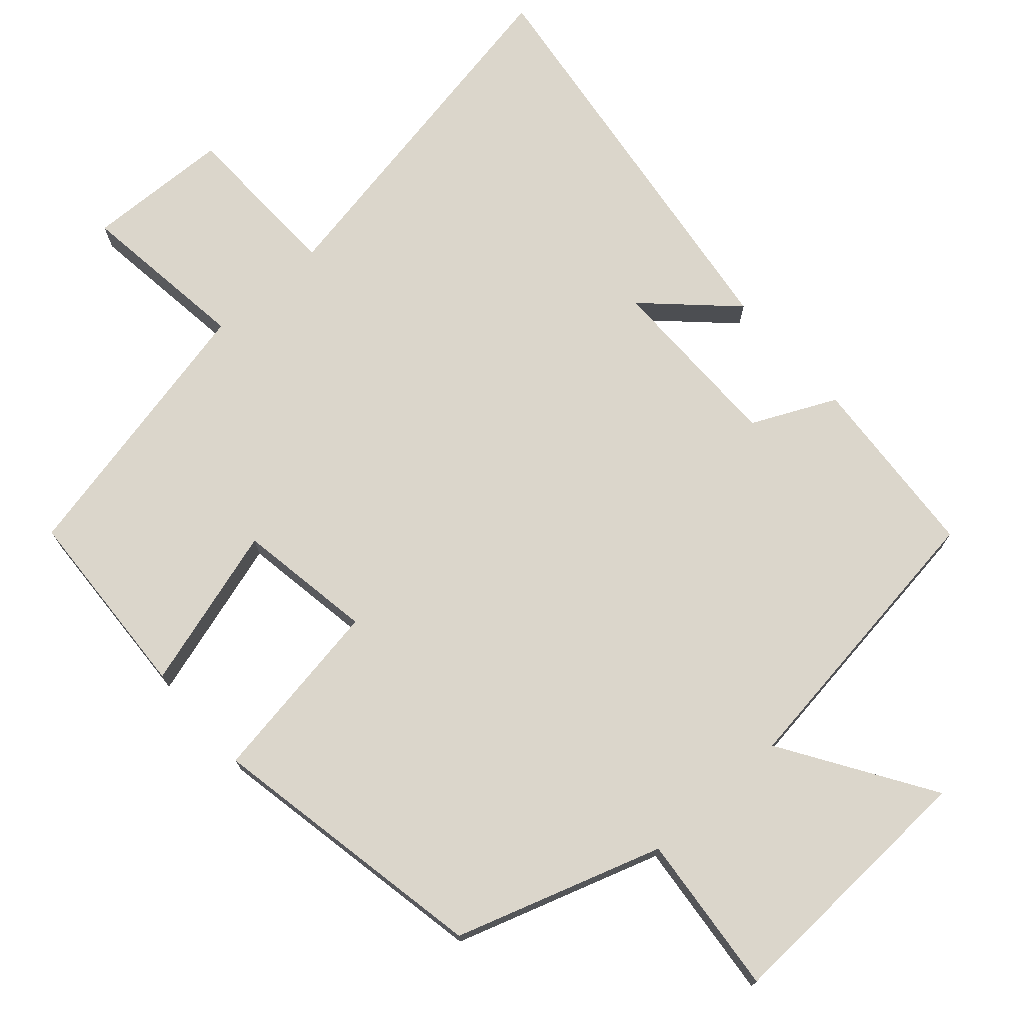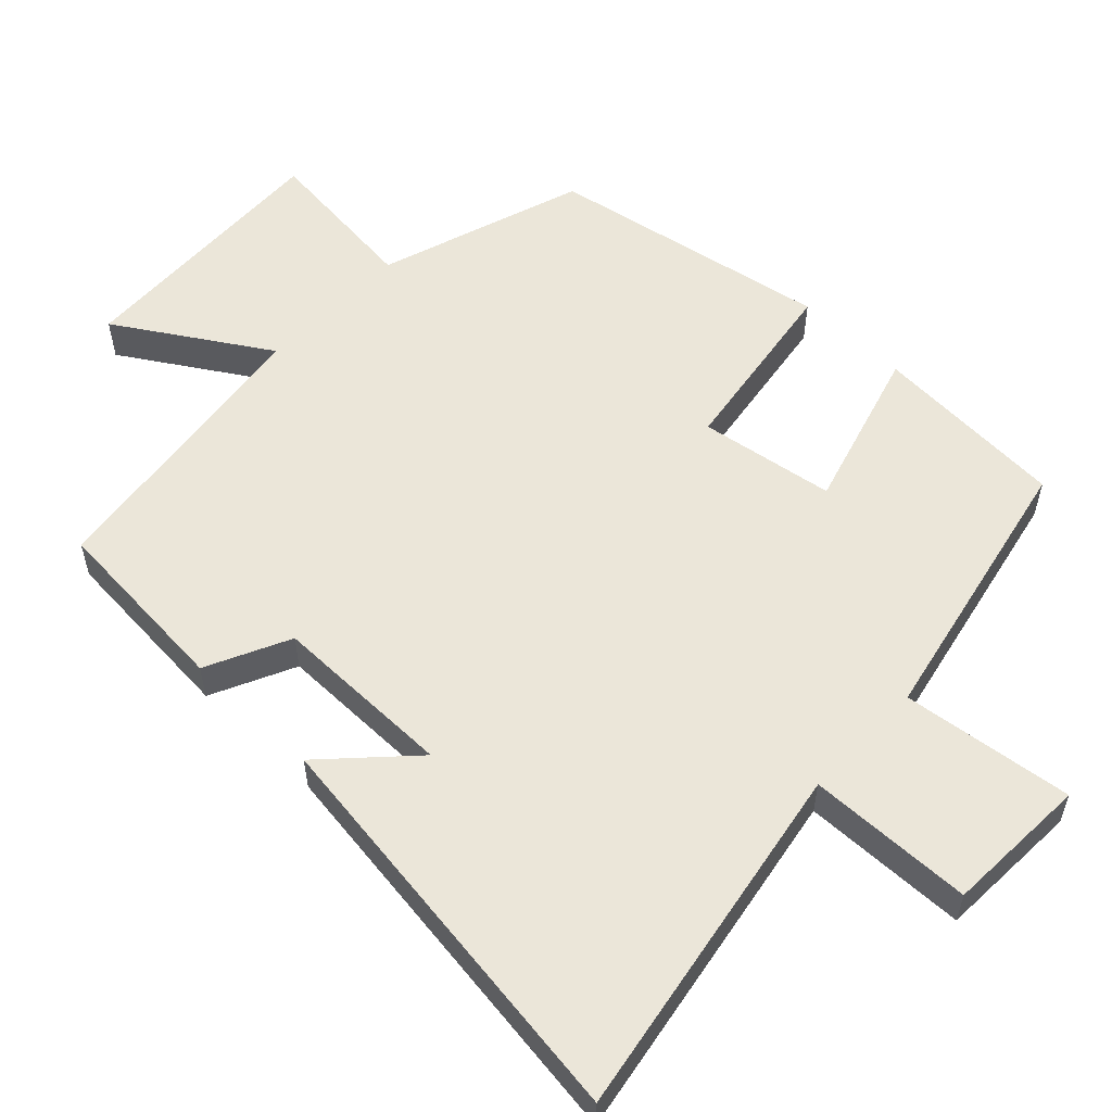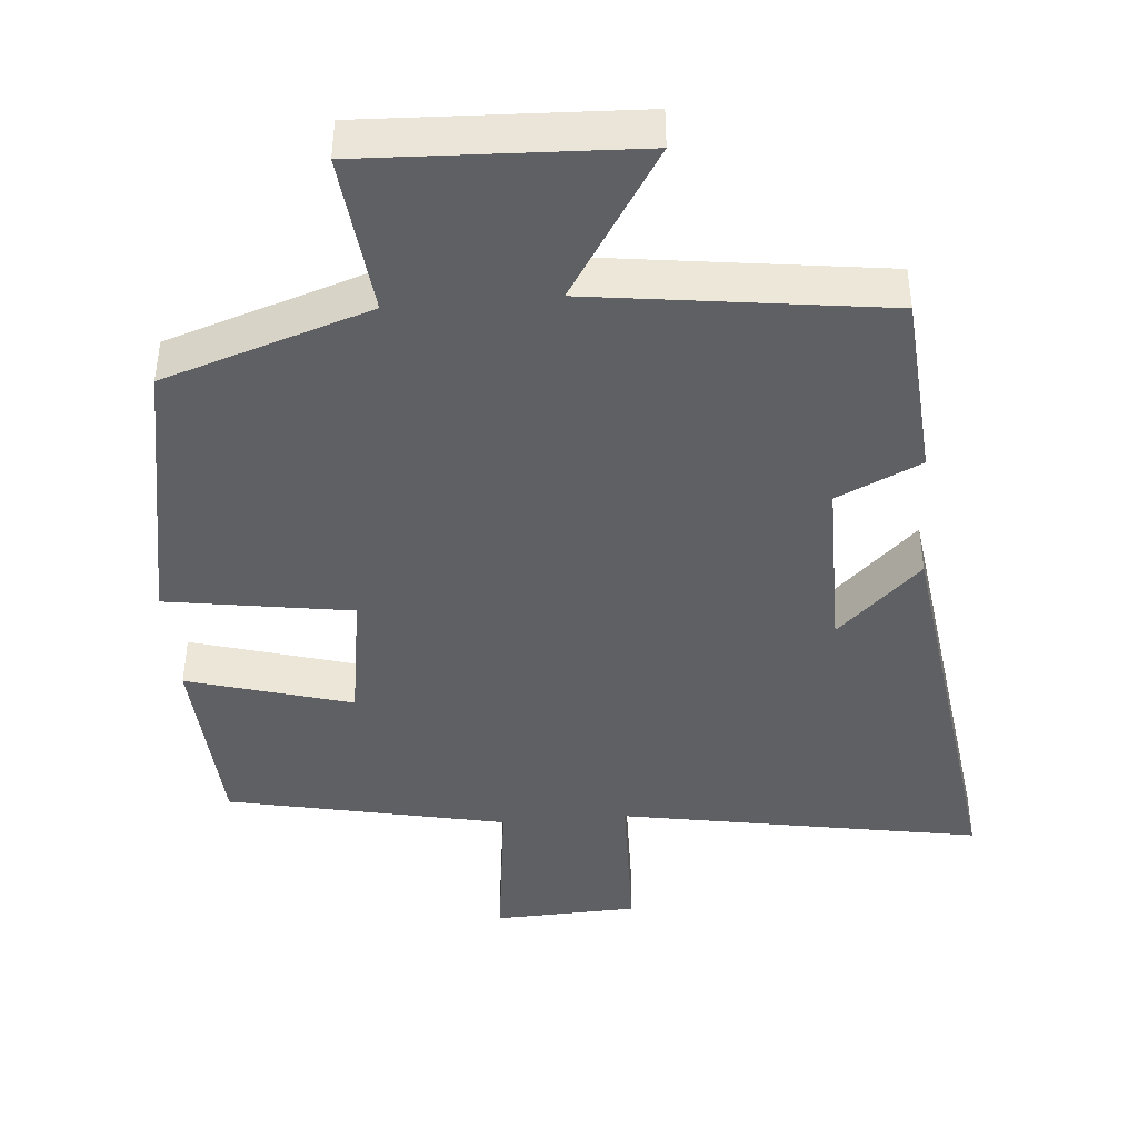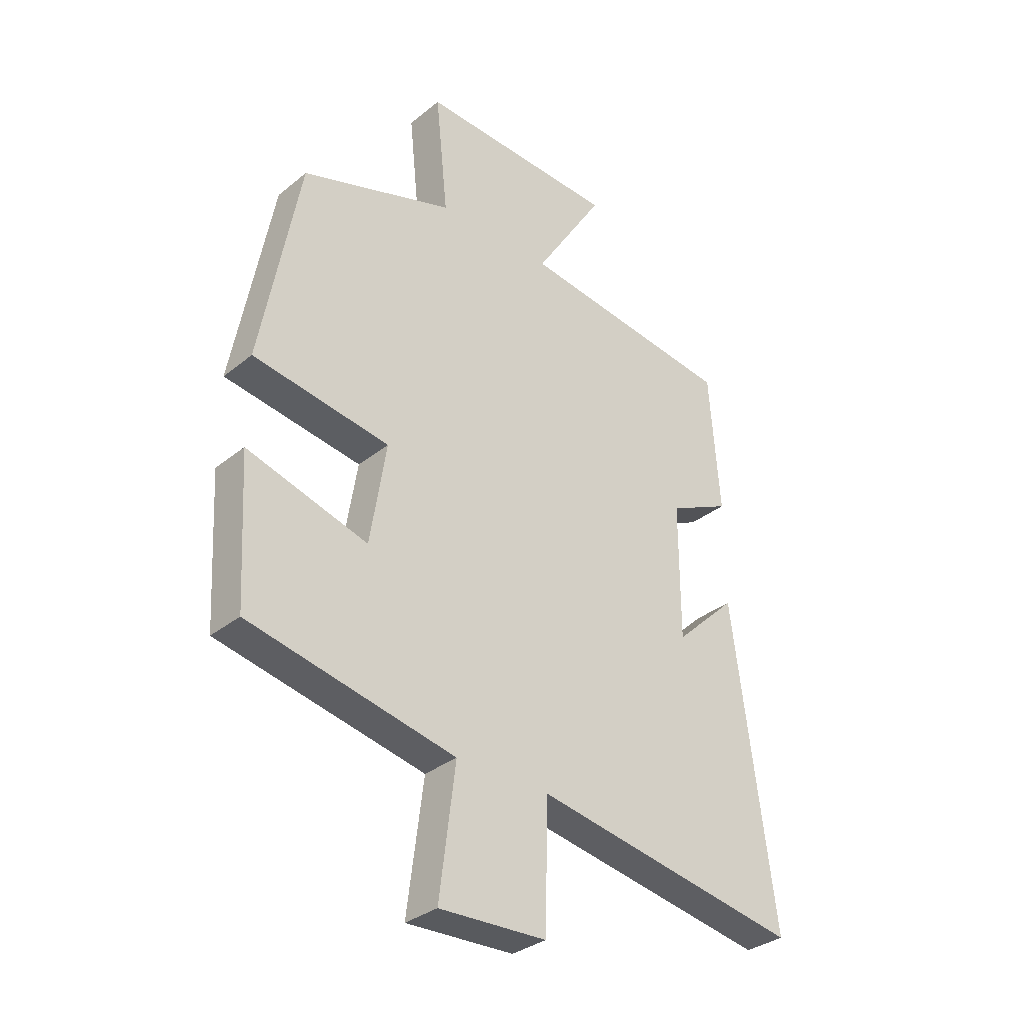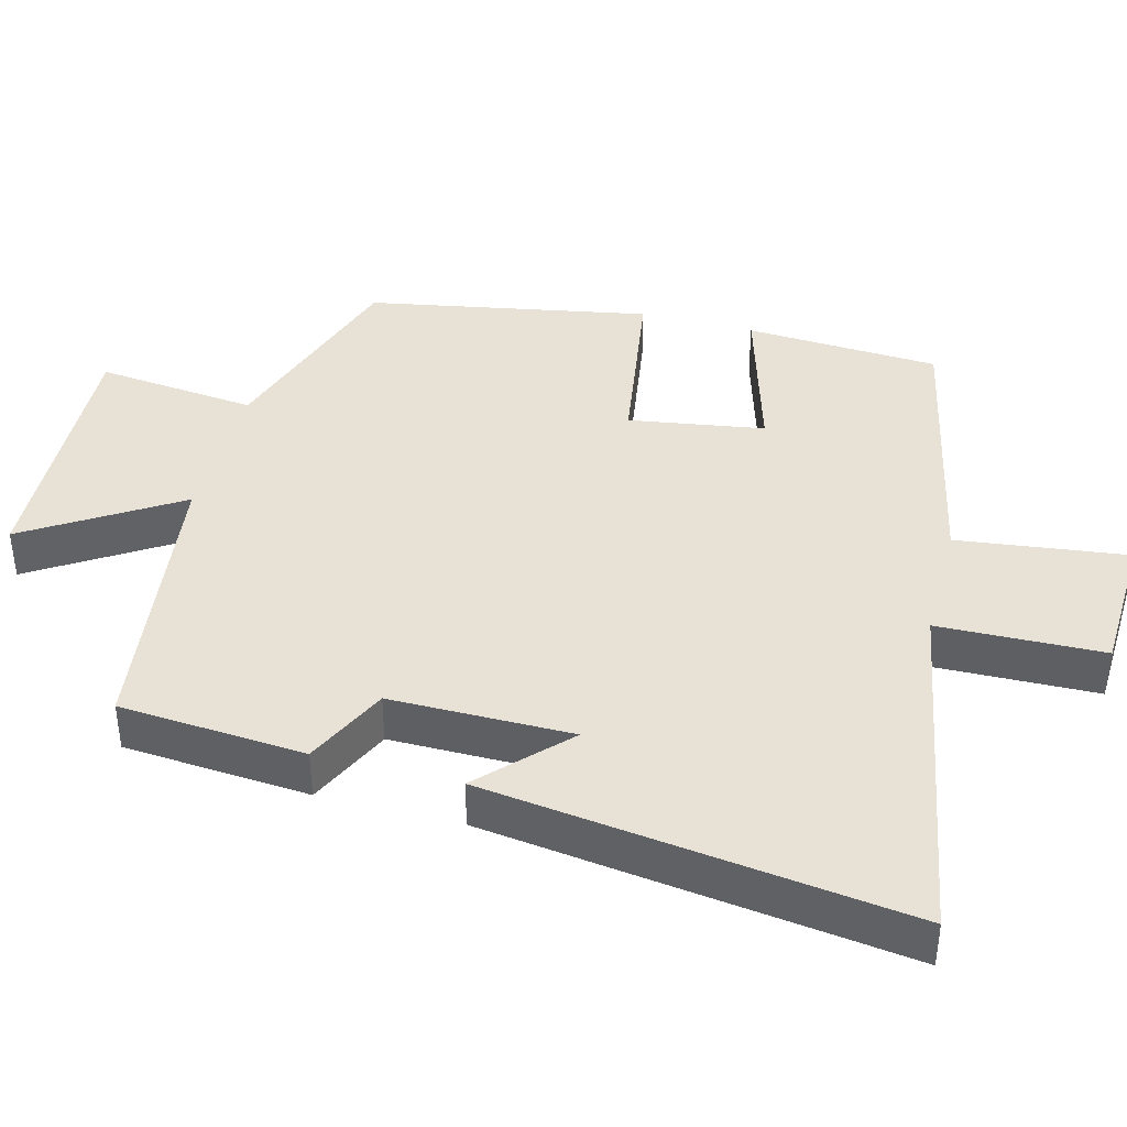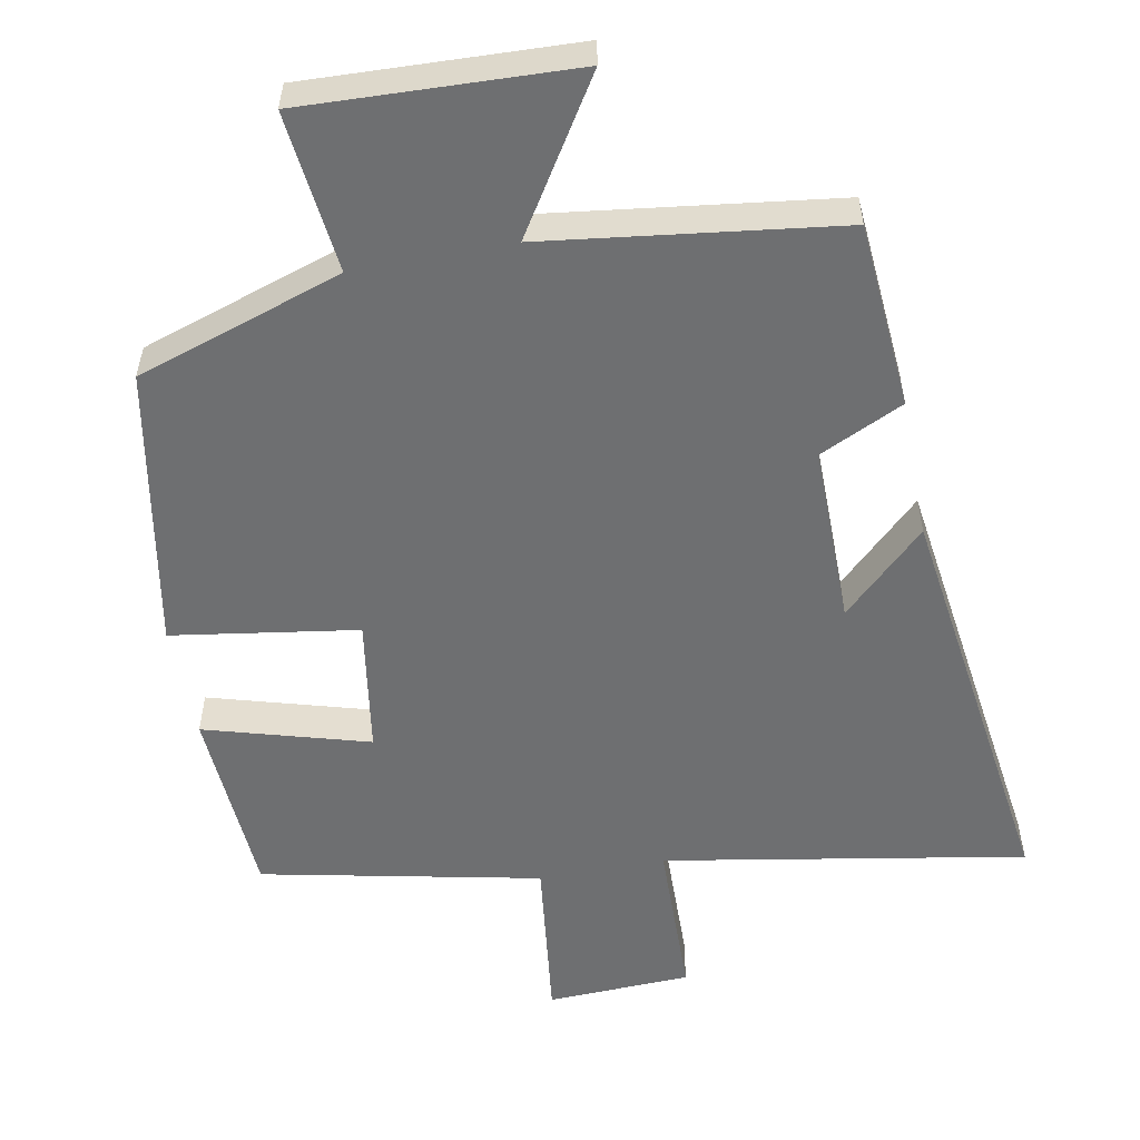
<metadata>
{"format":"obj","ext":"obj","renderer":"f3d","projection":"perspective","resolution":1024,"background":"white","views":[{"elev":73.5,"azim":-41.7,"up":"+Y"},{"elev":56.1,"azim":133.8,"up":"+Y"},{"elev":-42.6,"azim":4.9,"up":"+Y"},{"elev":-32.9,"azim":-42.0,"up":"+Z"},{"elev":40.3,"azim":104.8,"up":"+Y"},{"elev":-54.5,"azim":10.9,"up":"+Y"}]}
</metadata>
<code>
v -0.485 0.07 -0.418
v -0.5 0.07 -0.148
v -0.274 0.07 -0.214
v -0.244 0.07 -0.026
v -0.5 0.07 0.014
v -0.427 0.07 0.406
v -0.141 0.07 0.5
v -0.164 0.07 0.723
v 0.208 0.07 0.707
v 0.077 0.07 0.5
v 0.481 0.07 0.446
v 0.5 0.07 0.188
v 0.384 0.07 0.133
v 0.384 0.07 -0.119
v 0.5 0.07 -0.008
v 0.577 0.07 -0.589
v 0.077 0.07 -0.5
v 0.071 0.07 -0.729
v -0.129 0.07 -0.737
v -0.099 0.07 -0.5
v -0.485 0 -0.418
v -0.5 0 -0.148
v -0.274 0 -0.214
v -0.244 0 -0.026
v -0.5 0 0.014
v -0.427 0 0.406
v -0.141 0 0.5
v -0.164 0 0.723
v 0.208 0 0.707
v 0.077 0 0.5
v 0.481 0 0.446
v 0.5 0 0.188
v 0.384 0 0.133
v 0.384 0 -0.119
v 0.5 0 -0.008
v 0.577 0 -0.589
v 0.077 0 -0.5
v 0.071 0 -0.729
v -0.129 0 -0.737
v -0.099 0 -0.5
f 17 18 19 20
f 17 20 1 2
f 14 15 16 17
f 13 14 17
f 10 11 12 13
f 10 13 17
f 7 8 9 10
f 4 5 6 7
f 3 4 7 10
f 17 2 3
f 3 10 17
f 40 39 38 37
f 22 21 40 37
f 37 36 35 34
f 37 34 33
f 33 32 31 30
f 37 33 30
f 30 29 28 27
f 27 26 25 24
f 30 27 24 23
f 23 22 37
f 37 30 23
f 1 21 22 2
f 2 22 23 3
f 3 23 24 4
f 4 24 25 5
f 5 25 26 6
f 6 26 27 7
f 7 27 28 8
f 8 28 29 9
f 9 29 30 10
f 10 30 31 11
f 11 31 32 12
f 12 32 33 13
f 13 33 34 14
f 14 34 35 15
f 15 35 36 16
f 16 36 37 17
f 17 37 38 18
f 18 38 39 19
f 19 39 40 20
f 20 40 21 1

</code>
